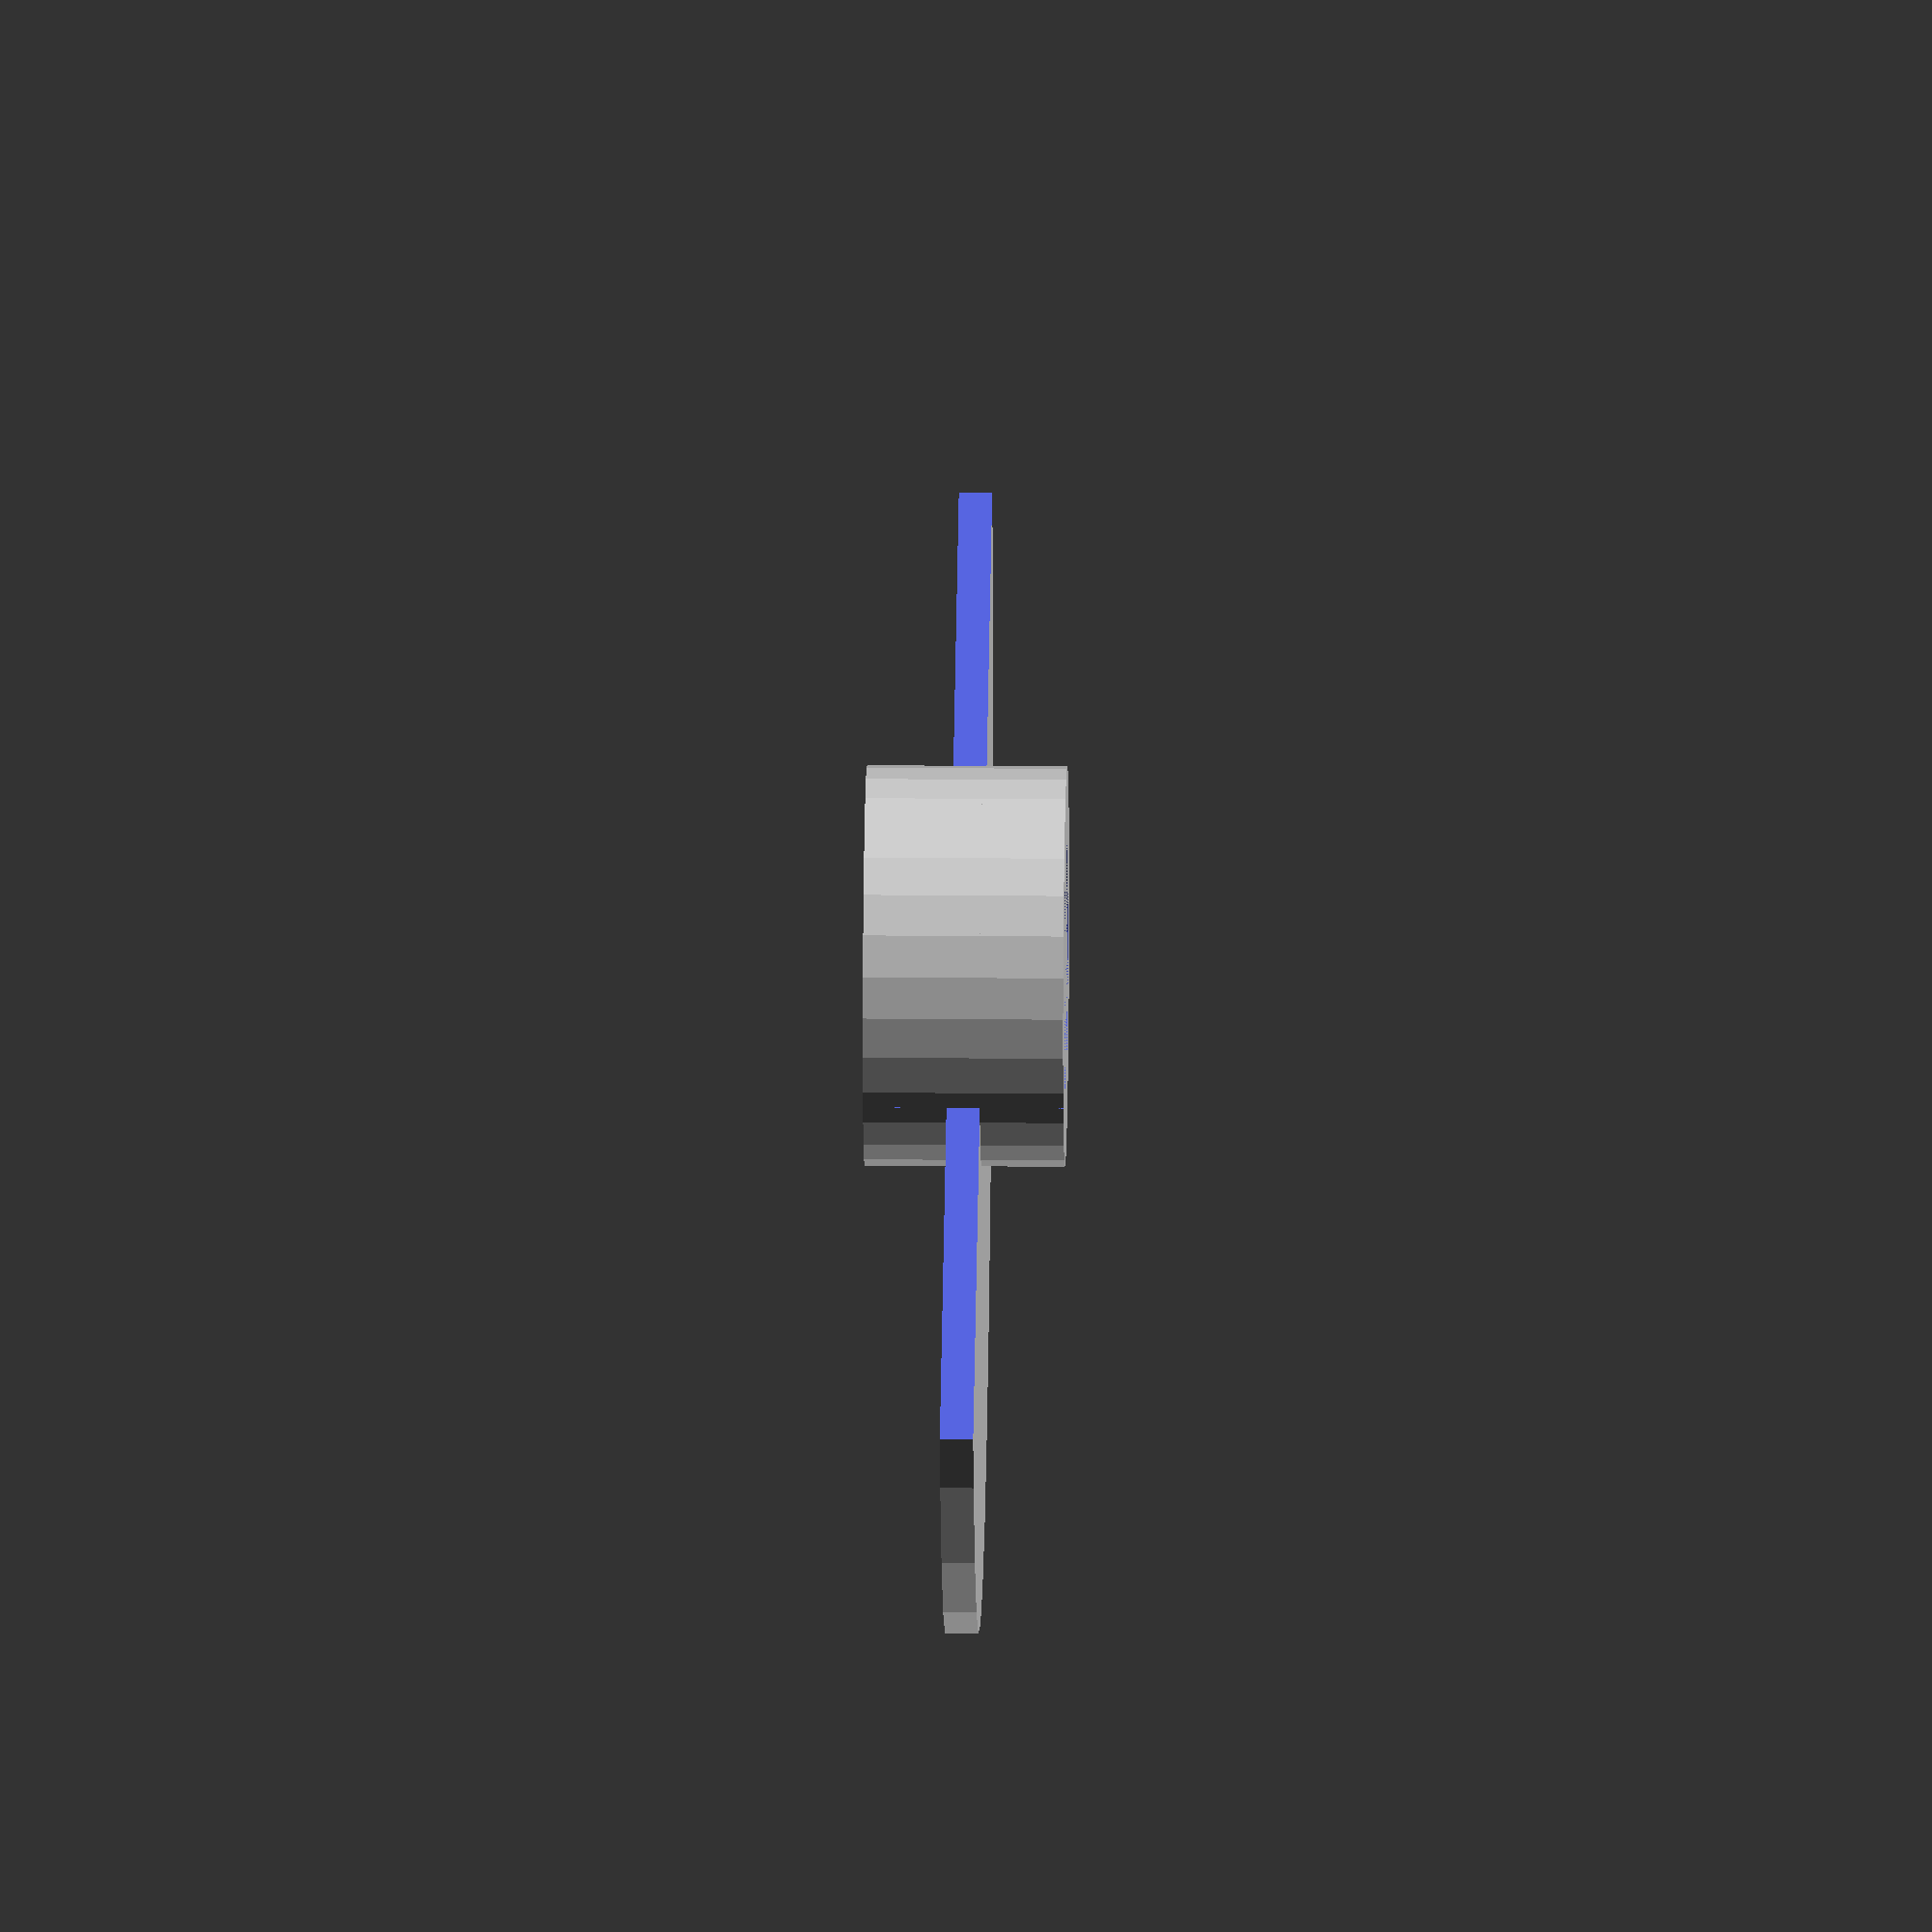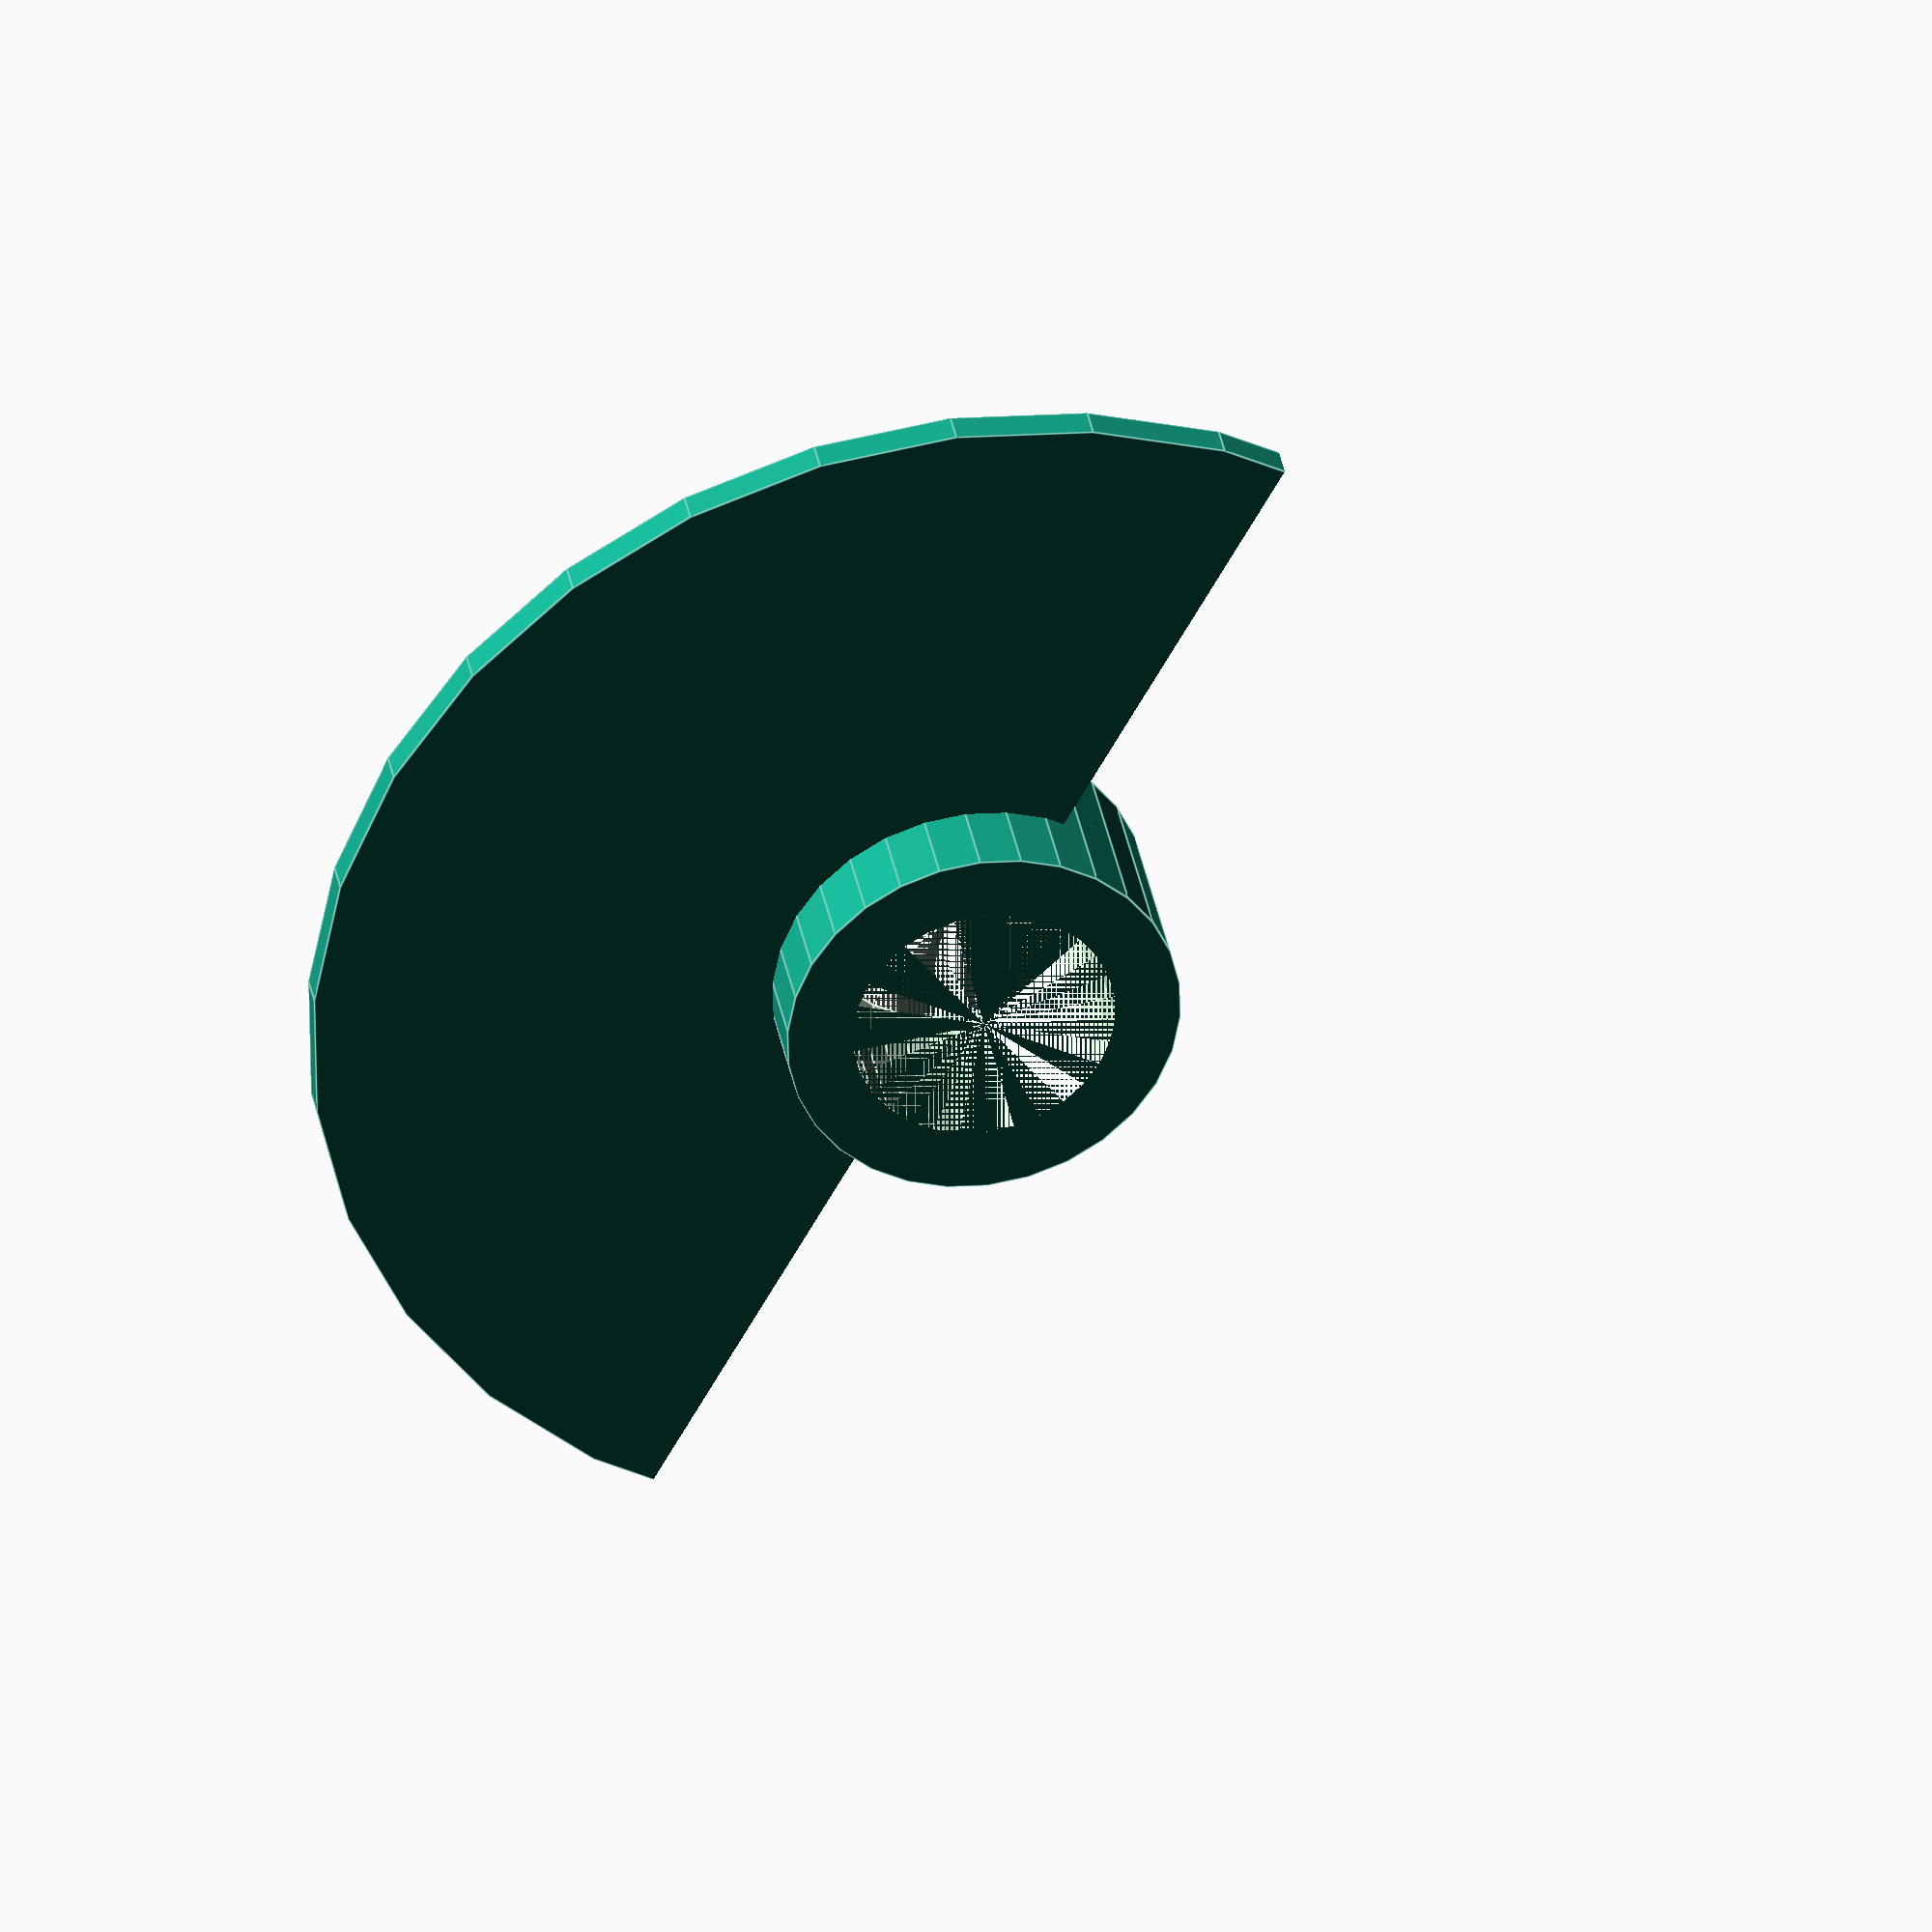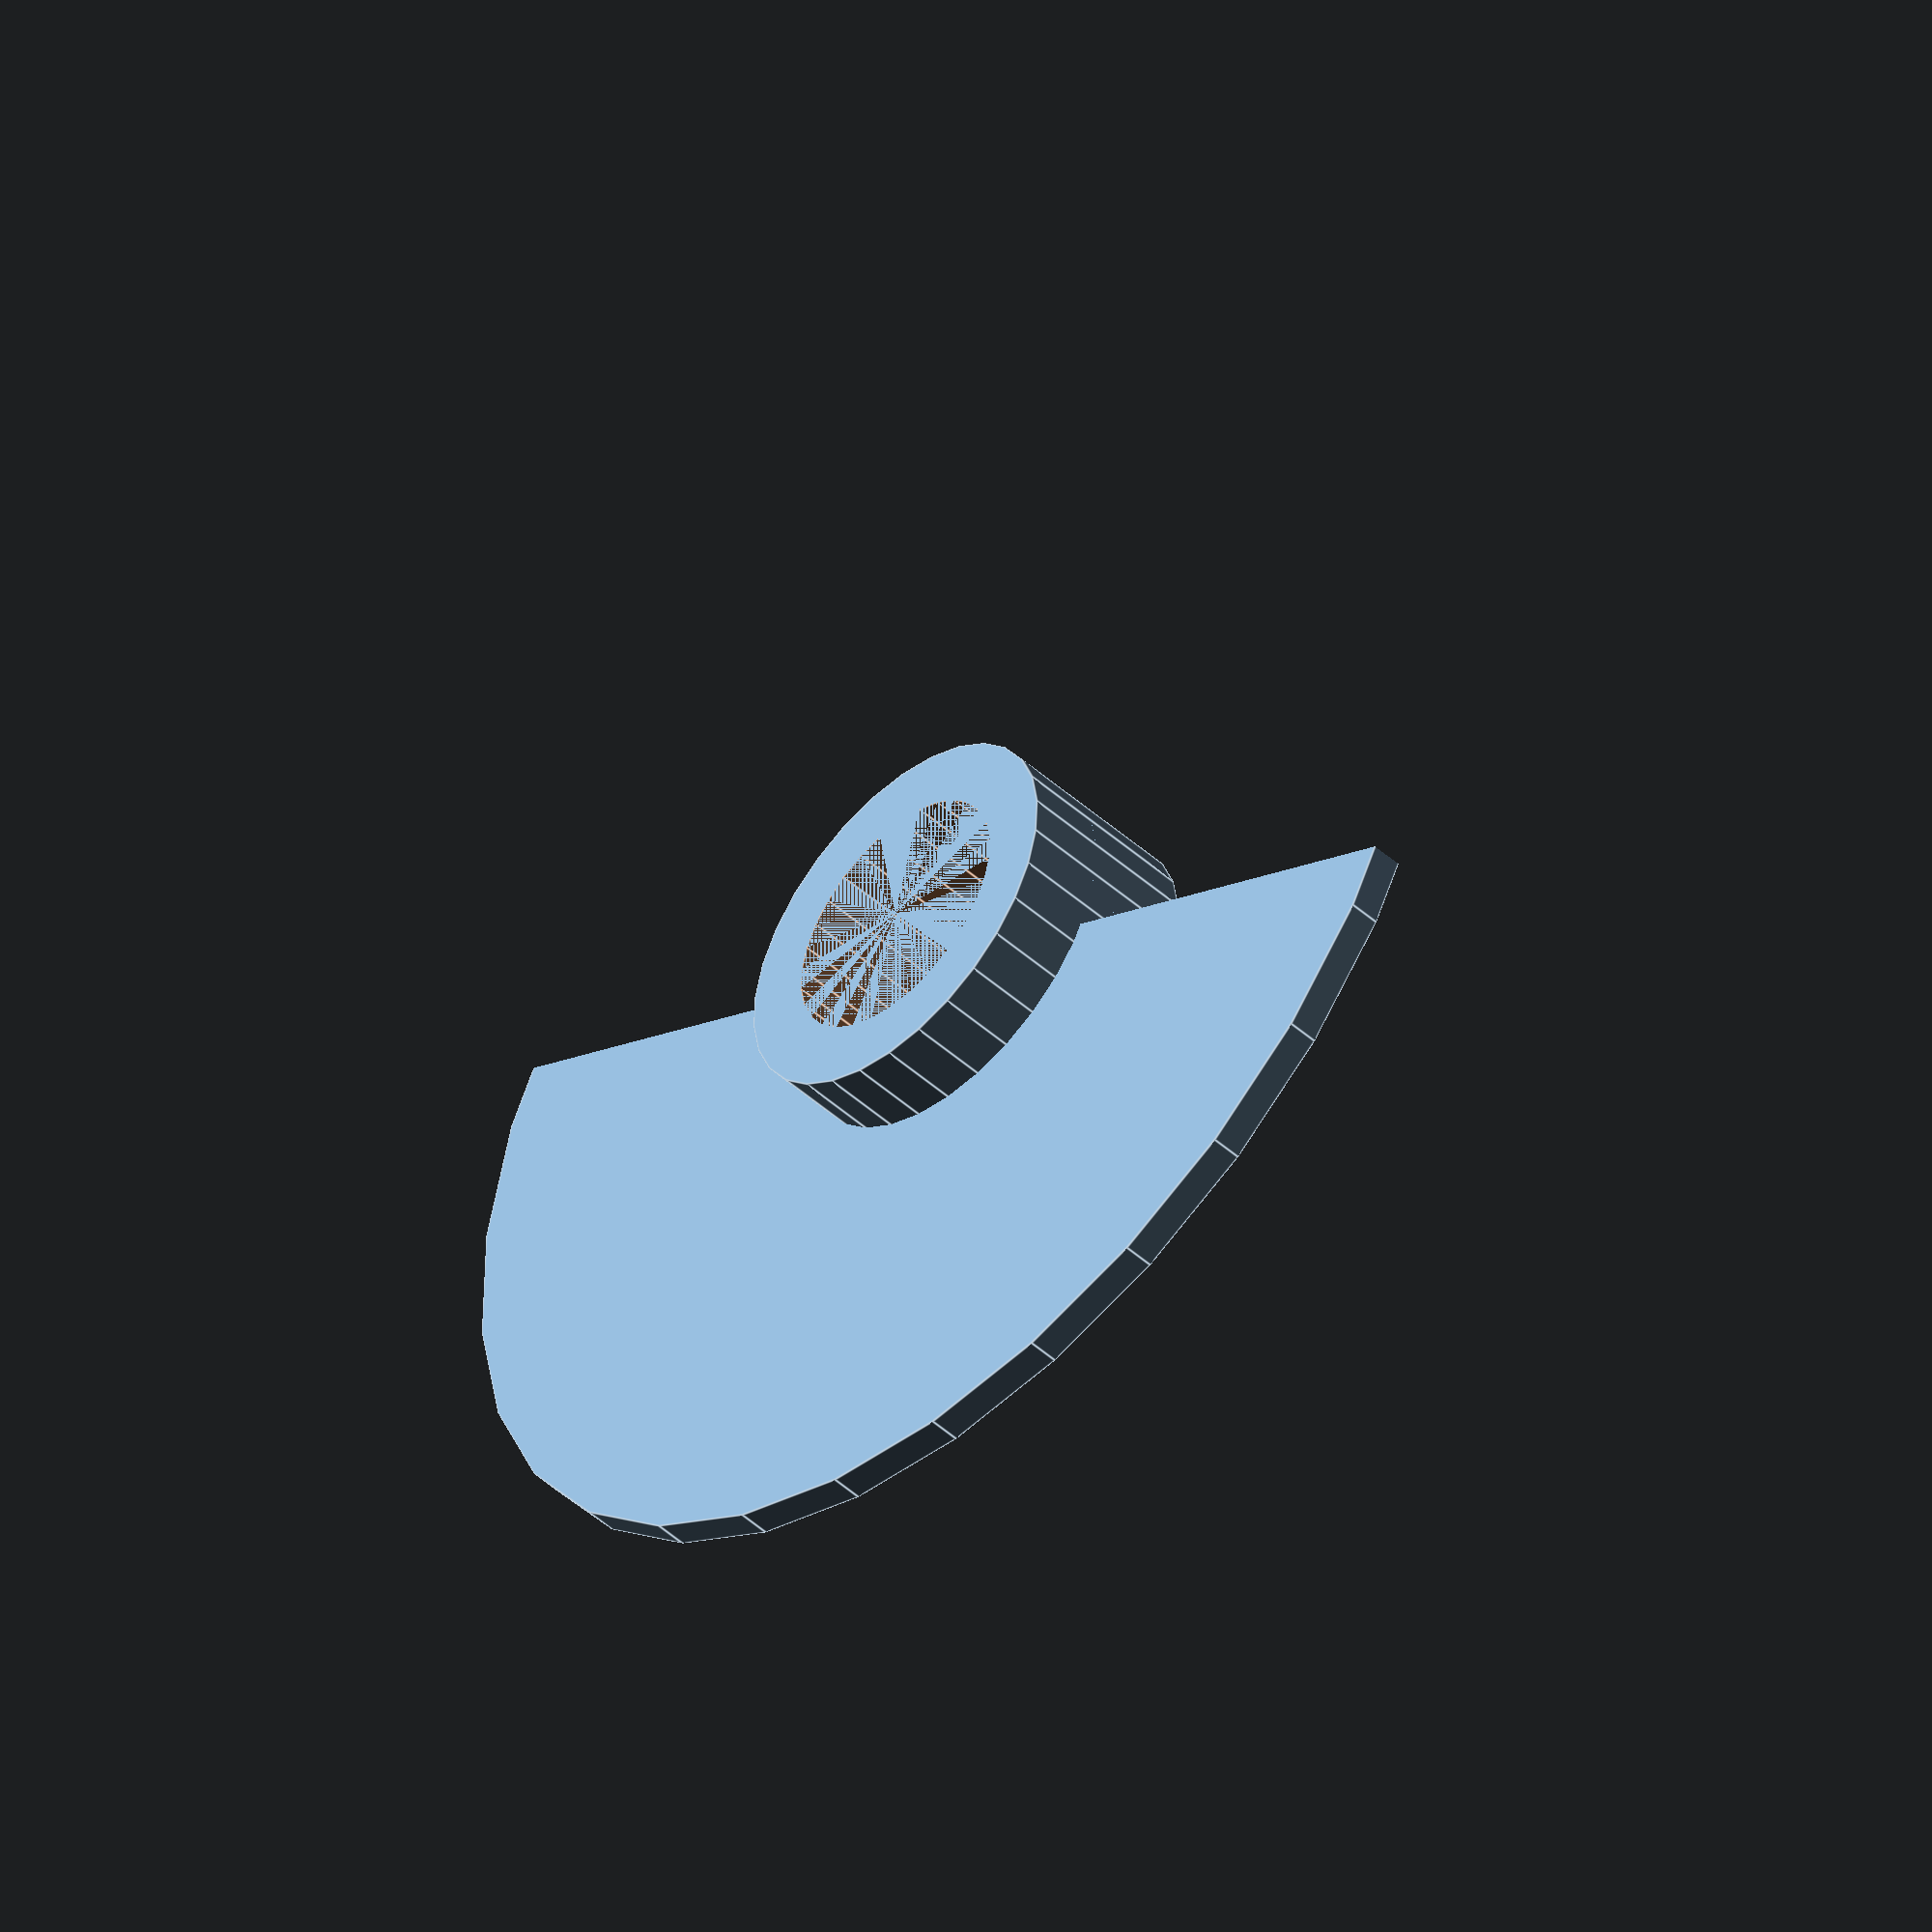
<openscad>
$fn=30;
inner_diameter=8;
outer_diameter=20;
extra=2;
thickness=1;
total_thickness=6;

difference(){
cylinder(r=inner_diameter/2+extra, h=total_thickness,center=true);
    cylinder(r=inner_diameter/2, h=total_thickness,center=true);
}

difference(){
cylinder(r=outer_diameter, h=thickness,center=true);
    translate([100,0,0]) cube([200,200,200],center=true);
    cylinder(r=inner_diameter/2, h=total_thickness,center=true);
}
</openscad>
<views>
elev=338.2 azim=246.4 roll=270.9 proj=o view=solid
elev=143.9 azim=208.9 roll=190.4 proj=o view=edges
elev=227.8 azim=116.6 roll=135.1 proj=o view=edges
</views>
